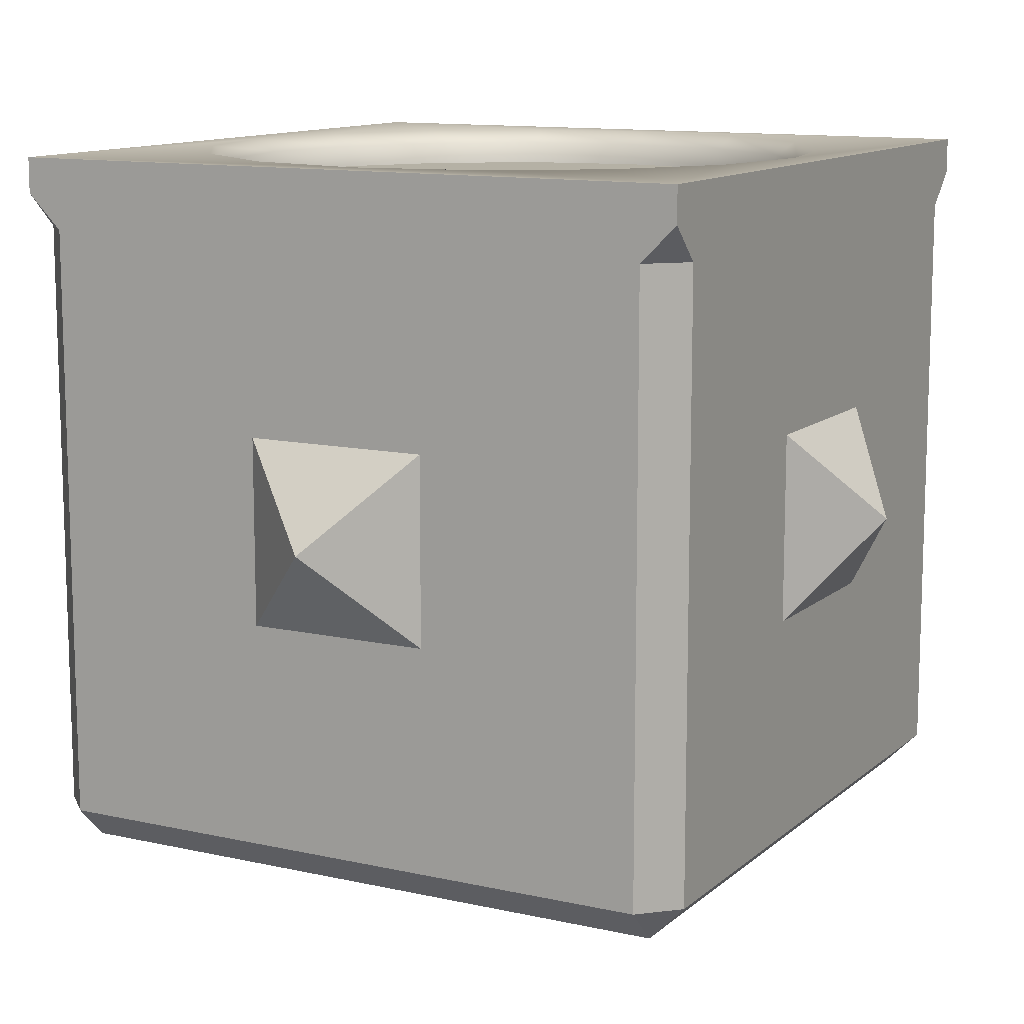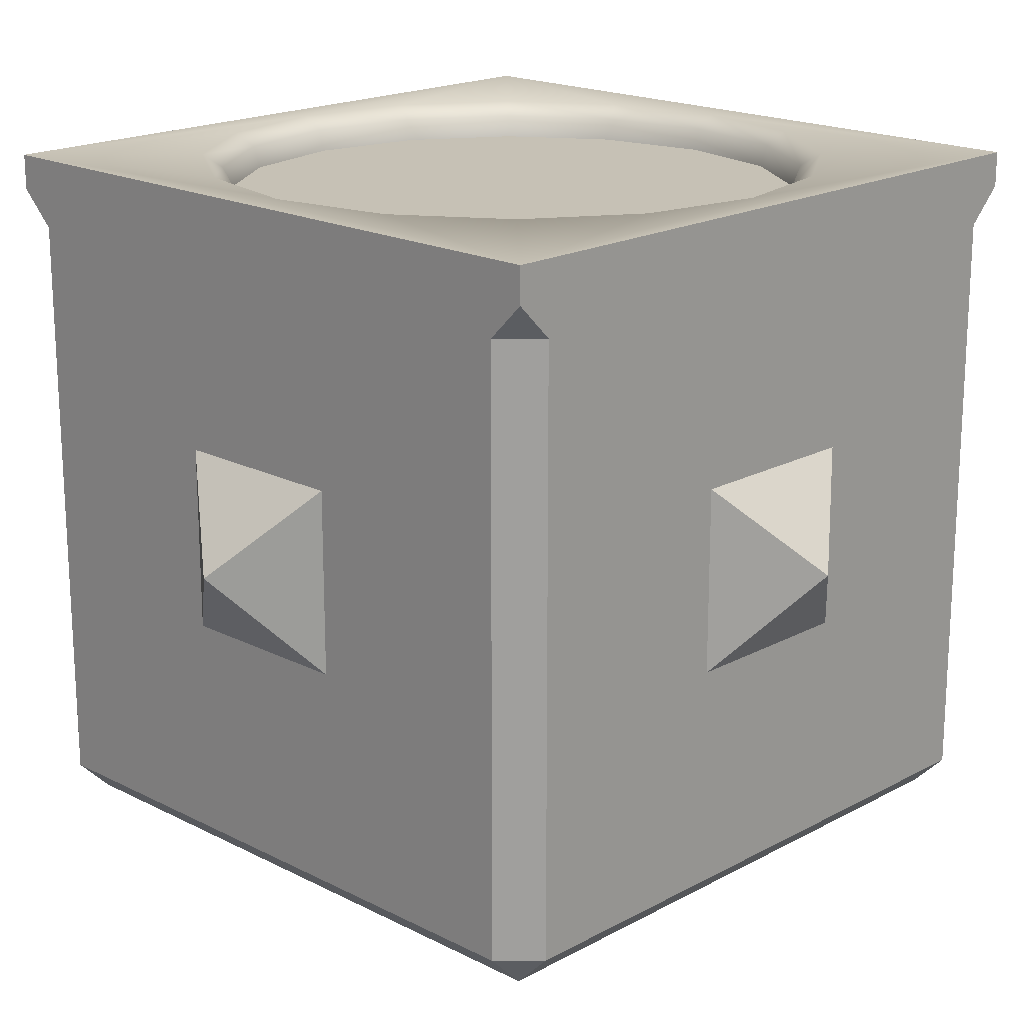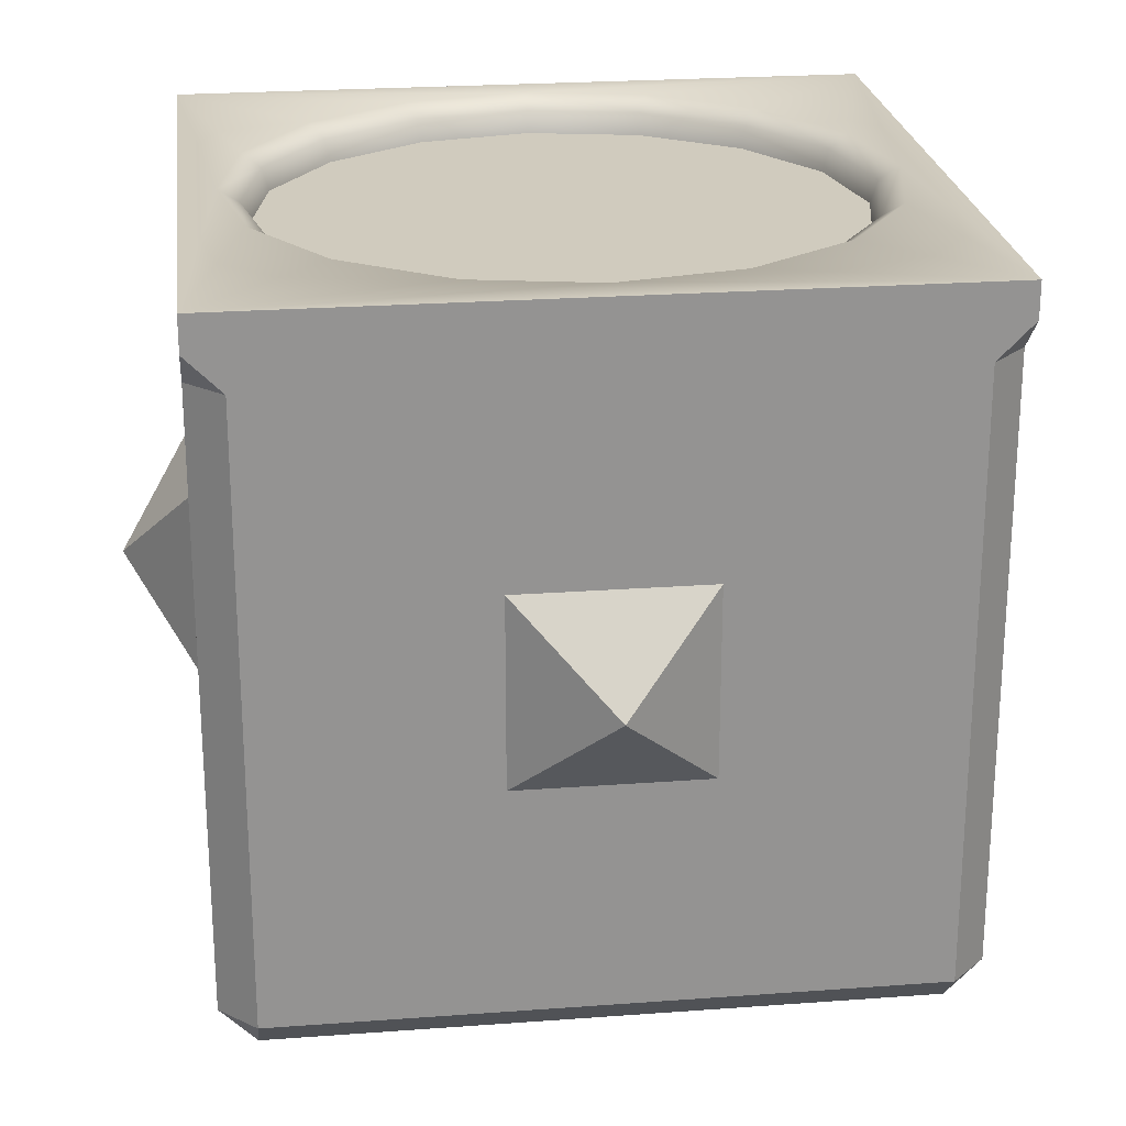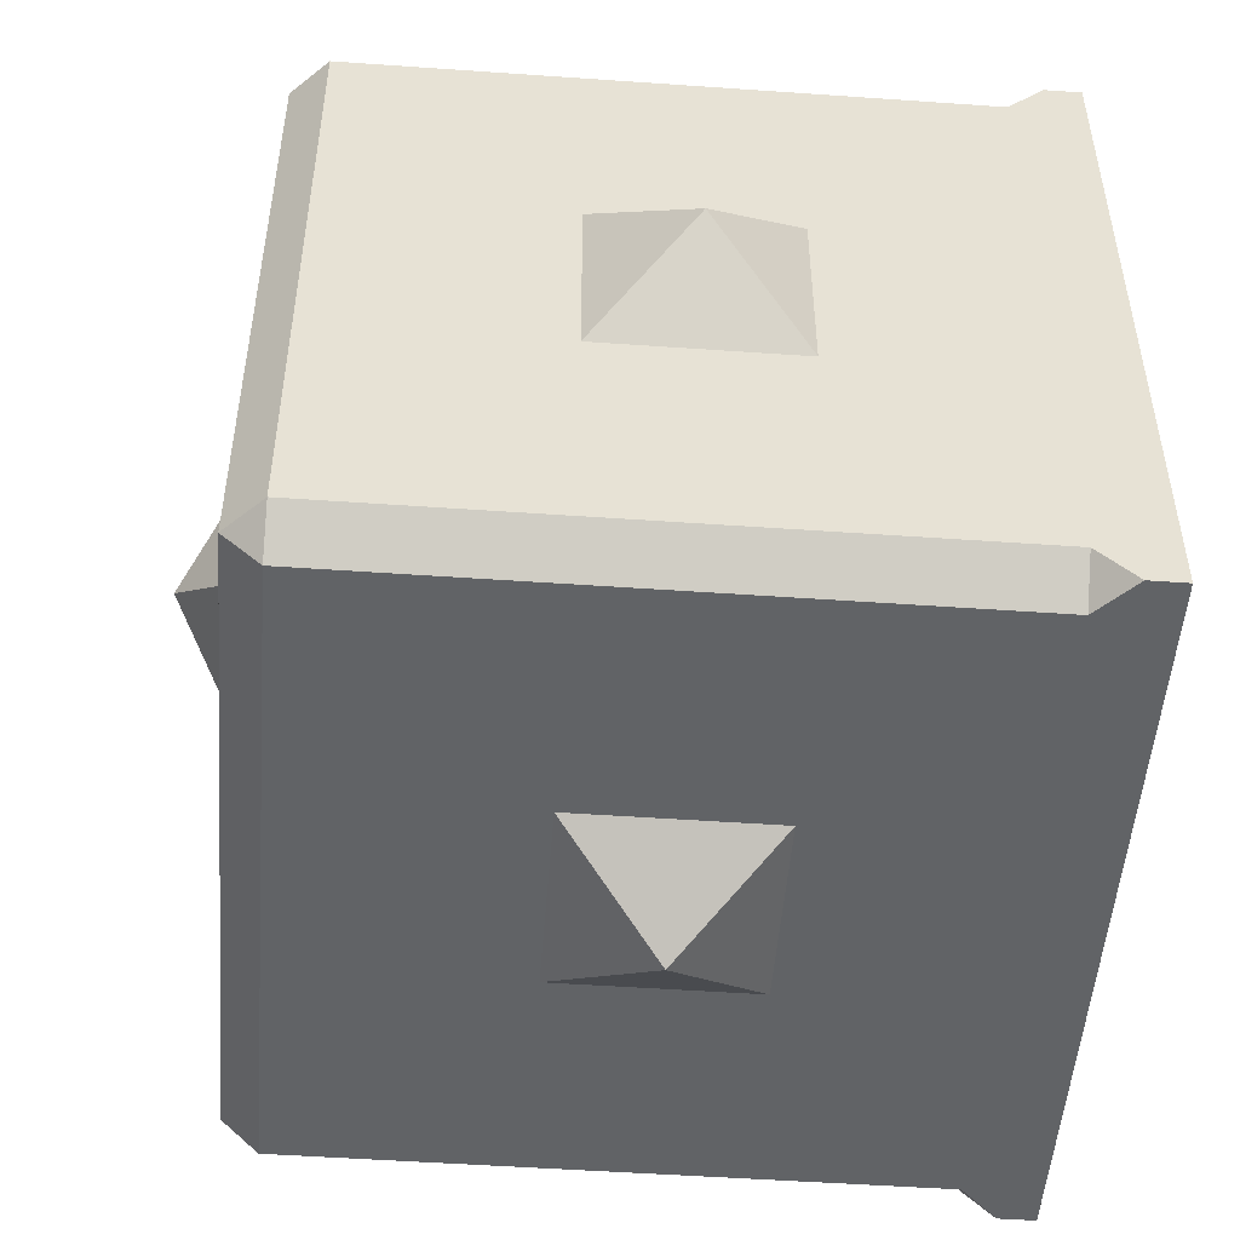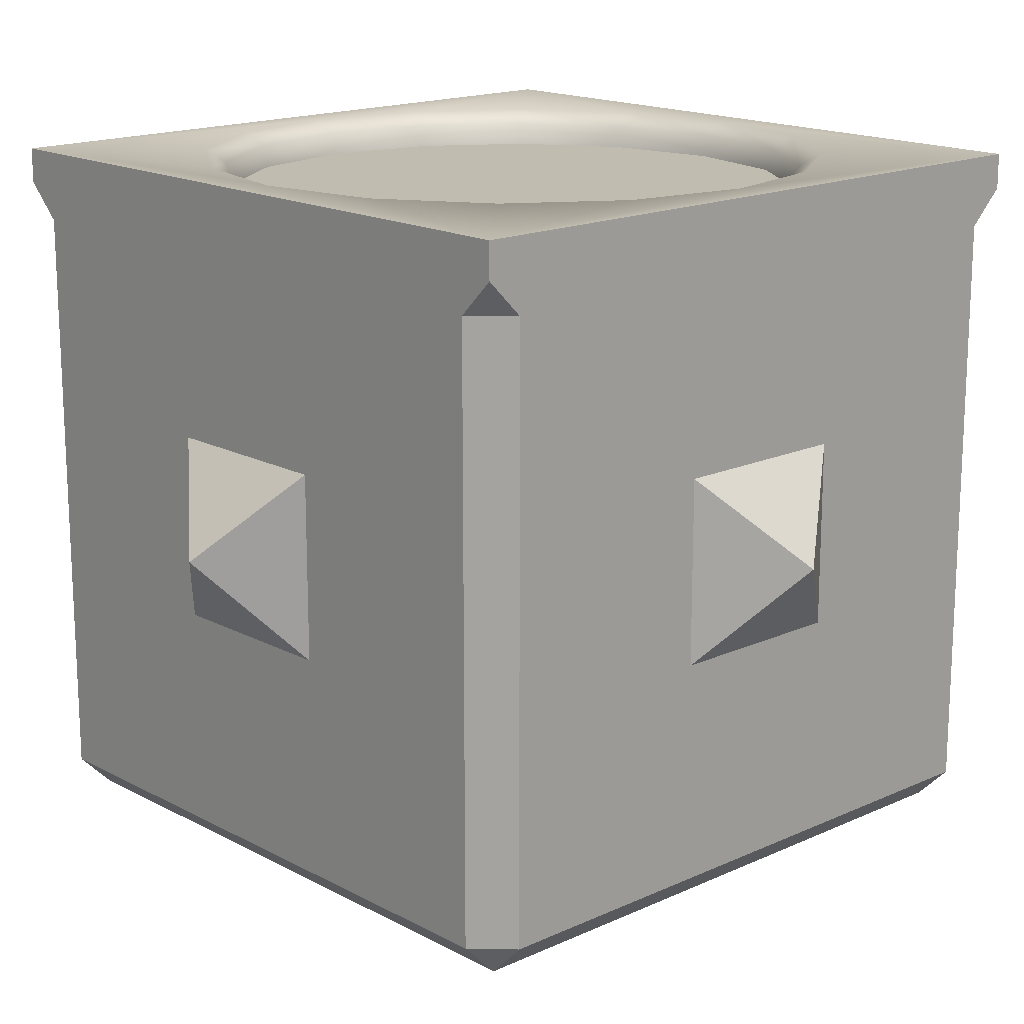
<metadata>
{"format":"obj","ext":"obj","renderer":"f3d","projection":"perspective","resolution":1024,"background":"white","views":[{"elev":11.8,"azim":28.4,"up":"+Y"},{"elev":18.7,"azim":-45.8,"up":"+Y"},{"elev":23.6,"azim":-7.1,"up":"+Y"},{"elev":-50.8,"azim":85.6,"up":"+Z"},{"elev":16.6,"azim":47.2,"up":"+Y"}]}
</metadata>
<code>
o Plane_Plane.002
v 0.3797 0.45 -0.1573
v 0.411 0.45 -0
v 0.2906 0.45 -0.2906
v 0.1573 0.45 -0.3797
v 0 0.45 -0.411
v -0.1573 0.45 -0.3797
v -0.2906 0.45 -0.2906
v -0.3797 0.45 -0.1573
v -0.411 0.45 -0
v -0.3797 0.45 0.1573
v -0.2906 0.45 0.2906
v -0.1573 0.45 0.3797
v -0 0.45 0.411
v 0.1573 0.45 0.3797
v 0.2906 0.45 0.2906
v 0.3797 0.45 0.1573
v -0.2602 0.45 0.1494
v -0.2458 0.45 0.1819
v -0.2277 0.45 0.2129
v -0.2058 0.45 0.2405
v -0.276 0.45 -0.09533
v 0.3356 0.45 0.1299
v 0.3093 0.45 0.1299
v 0.2816 0.45 0.1222
v 0.1805 0.45 0.03562
v 0.04494 0.45 0.03561
v 0.1024 0.45 0.147
v 0.09774 0.45 0.1547
v 0.06878 0.45 0.1547
v 0.05418 0.45 0.1484
v -0.05336 0.45 0.03561
v -0.2569 0.45 0.03561
v -0.2747 0.45 0.033
v -0.2915 0.45 0.0267
v -0.3415 0.45 -0.000868
v -0.3485 0.45 -0.01034
v -0.3427 0.45 -0.02061
v -0.2706 0.45 0.1152
v -0.276 0.45 0.07954
v -0.2159 0.45 -0.2655
v -0.2058 0.45 -0.2563
v -0.2277 0.45 -0.2287
v -0.2458 0.45 -0.1977
v -0.2602 0.45 -0.1651
v -0.2706 0.45 -0.131
v -0.3246 0.45 -0.03369
v -0.3086 0.45 -0.04134
v -0.2912 0.45 -0.04451
v -0.07447 0.45 -0.04451
v 0.06928 0.45 -0.23
v 0.08321 0.45 -0.2368
v 0.1101 0.45 -0.2368
v 0.1154 0.45 -0.2289
v 0.03844 0.45 -0.04451
v 0.3026 0.45 -0.04451
v 0.3077 0.45 -0.03333
v 0.2756 0.45 0.003121
v 0.3409 0.45 0.1185
v -0.2593 0.45 -0.09288
v -0.2545 0.45 -0.1261
v -0.2447 0.45 -0.1584
v -0.2312 0.45 -0.1893
v -0.2145 0.45 -0.2182
v -0.1933 0.45 -0.2449
v -0.1832 0.45 -0.2357
v -0.1601 0.45 -0.294
v -0.2593 0.45 0.07709
v -0.2545 0.45 0.1103
v -0.2447 0.45 0.1426
v -0.2312 0.45 0.1735
v -0.2145 0.45 0.2024
v -0.1933 0.45 0.2291
v -0.1832 0.45 0.2199
v -0.1601 0.45 0.2782
v -0.2159 0.45 0.2497
v 0.5 0.45 -0.5
v -0.45 0.4 -0.5
v -0.5 0.45 -0.5
v 0.45 0.4 -0.5
v -0.45 -0.45 -0.5
v 0.45 -0.45 -0.5
v -0.5 -0.45 -0.45
v -0.45 0.4 -0.5
v -0.45 -0.45 -0.5
v -0.5 0.4 -0.45
v -0.5 0.4 -0.45
v -0.5 0.45 -0.5
v -0.45 0.4 -0.5
v 0.5 0.45 0.5
v 0.5 0.4 -0.45
v 0.5 0.45 -0.5
v 0.5 0.4 0.45
v 0.5 -0.45 -0.45
v 0.5 -0.45 0.45
v 0.45 -0.45 -0.5
v 0.5 0.4 -0.45
v 0.5 -0.45 -0.45
v 0.45 0.4 -0.5
v 0.45 0.4 -0.5
v 0.5 0.45 -0.5
v 0.5 0.4 -0.45
v -0.5 0.45 0.5
v 0.45 0.4 0.5
v 0.5 0.45 0.5
v -0.45 0.4 0.5
v 0.45 -0.45 0.5
v -0.45 -0.45 0.5
v 0.5 -0.45 0.45
v 0.45 0.4 0.5
v 0.45 -0.45 0.5
v 0.5 0.4 0.45
v 0.5 0.4 0.45
v 0.5 0.45 0.5
v 0.45 0.4 0.5
v -0.5 0.45 -0.5
v -0.5 0.4 0.45
v -0.5 0.45 0.5
v -0.5 0.4 -0.45
v -0.5 -0.45 0.45
v -0.5 -0.45 -0.45
v -0.45 -0.45 0.5
v -0.5 0.4 0.45
v -0.5 -0.45 0.45
v -0.45 0.4 0.5
v -0.45 0.4 0.5
v -0.5 0.45 0.5
v -0.5 0.4 0.45
v -0.6 -0 1e-06
v -0.5 0.132 -0.132
v -0.5 -0.132 -0.132
v -0.5 0.132 -0.132
v -0.6 -0 1e-06
v -0.5 0.132 0.132
v -0.6 -0 1e-06
v -0.5 -0.132 0.132
v -0.5 0.132 0.132
v -0.5 -0.132 0.132
v -0.6 -0 1e-06
v -0.5 -0.132 -0.132
v 0 0 -0.6
v 0.132 0.132 -0.5
v 0.132 -0.132 -0.5
v 0.132 0.132 -0.5
v 0 0 -0.6
v -0.132 0.132 -0.5
v 0 0 -0.6
v -0.132 -0.132 -0.5
v -0.132 0.132 -0.5
v -0.132 -0.132 -0.5
v 0 0 -0.6
v 0.132 -0.132 -0.5
v 0.6 0 0
v 0.5 -0.132 0.132
v 0.5 -0.132 -0.132
v 0.5 -0.132 0.132
v 0.6 0 0
v 0.5 0.132 0.132
v 0.6 0 0
v 0.5 0.132 -0.132
v 0.5 0.132 0.132
v 0.5 0.132 -0.132
v 0.6 0 0
v 0.5 -0.132 -0.132
v 0 1e-06 0.6
v -0.132 -0.132 0.5
v 0.132 -0.132 0.5
v -0.132 -0.132 0.5
v 0 1e-06 0.6
v -0.132 0.132 0.5
v 0 1e-06 0.6
v 0.132 0.132 0.5
v -0.132 0.132 0.5
v 0.132 0.132 0.5
v 0 1e-06 0.6
v 0.132 -0.132 0.5
v 0.5 0.5 -0.5
v -0.5 0.45 -0.5
v -0.5 0.5 -0.5
v 0.5 0.45 -0.5
v 0.5 0.5 0.5
v 0.5 0.45 -0.5
v 0.5 0.5 -0.5
v 0.5 0.45 0.5
v -0.5 0.5 0.5
v 0.5 0.45 0.5
v 0.5 0.5 0.5
v -0.5 0.45 0.5
v -0.5 0.5 -0.5
v -0.5 0.45 0.5
v -0.5 0.5 0.5
v -0.5 0.45 -0.5
v -0.45 -0.5 -0.45
v 0.45 -0.5 0.45
v -0.45 -0.5 0.45
v -0.09046 -0.5 -0.45
v 0.45 -0.5 -0.45
v -0.5 -0.45 -0.45
v -0.45 -0.45 -0.5
v -0.45 -0.5 -0.45
v 0.45 -0.5 -0.45
v 0.45 -0.45 -0.5
v 0.5 -0.45 -0.45
v 0.45 -0.5 0.45
v 0.5 -0.45 0.45
v 0.45 -0.45 0.5
v -0.5 -0.45 0.45
v -0.45 -0.5 0.45
v -0.45 -0.45 0.5
v 0.45 -0.45 -0.5
v -0.45 -0.5 -0.45
v -0.45 -0.45 -0.5
v -0.09046 -0.5 -0.45
v 0.45 -0.5 -0.45
v 0.45 -0.5 -0.45
v 0.5 -0.45 0.45
v 0.45 -0.5 0.45
v 0.5 -0.45 -0.45
v 0.45 -0.5 0.45
v -0.45 -0.45 0.5
v -0.45 -0.5 0.45
v 0.45 -0.45 0.5
v -0.45 -0.5 0.45
v -0.5 -0.45 -0.45
v -0.45 -0.5 -0.45
v -0.5 -0.45 0.45
v 1e-06 -0.6 -0
v -0.132 -0.5 0.132
v -0.132 -0.5 -0.132
v -0.132 -0.5 0.132
v 1e-06 -0.6 -0
v 0.132 -0.5 0.132
v 1e-06 -0.6 -0
v 0.132 -0.5 -0.132
v 0.132 -0.5 0.132
v 0.132 -0.5 -0.132
v 1e-06 -0.6 -0
v -0.132 -0.5 -0.132
v 0.4156 0.5 0.1721
v 0.3181 0.5 0.3181
v 0.5 0.5 0.5
v 0.2975 0.4812 0.2975
v 0.3888 0.4812 0.161
v 0.4498 0.5 0
v 0.4208 0.4812 0
v 0.3797 0.45 0.1573
v 0.411 0.45 0
v 0.2906 0.45 0.2906
v 0.1573 0.45 0.3797
v 0.161 0.4812 0.3888
v 0.1721 0.5 0.4156
v 0 0.45 0.411
v 0 0.4812 0.4208
v 0 0.5 0.4498
v -0.1573 0.45 0.3797
v -0.161 0.4812 0.3888
v -0.1721 0.5 0.4156
v -0.2906 0.45 0.2906
v -0.2975 0.4812 0.2975
v -0.3181 0.5 0.3181
v -0.3797 0.45 0.1573
v -0.3888 0.4812 0.161
v -0.4156 0.5 0.1721
v -0.411 0.45 0
v -0.4208 0.4812 0
v -0.4498 0.5 0
v -0.3797 0.45 -0.1573
v -0.3888 0.4812 -0.161
v -0.4156 0.5 -0.1721
v -0.2906 0.45 -0.2906
v -0.2975 0.4812 -0.2975
v -0.3181 0.5 -0.3181
v -0.1573 0.45 -0.3797
v -0.161 0.4812 -0.3888
v -0.1721 0.5 -0.4156
v 0 0.45 -0.411
v 0 0.4812 -0.4208
v 0 0.5 -0.4498
v 0.1573 0.45 -0.3797
v 0.161 0.4812 -0.3888
v 0.1721 0.5 -0.4156
v 0.2906 0.45 -0.2906
v 0.2975 0.4812 -0.2975
v 0.3181 0.5 -0.3181
v 0.5 0.5 -0.5
v 0.3797 0.45 -0.1573
v 0.3888 0.4812 -0.161
v 0.4156 0.5 -0.1721
v -0.5 0.5 0.5
v -0.1721 0.5 0.4156
v -0.3181 0.5 0.3181
v -0.5 0.5 0.5
v -0.4156 0.5 0.1721
v -0.4498 0.5 0
v -0.4156 0.5 -0.1721
v -0.3181 0.5 -0.3181
v -0.5 0.5 -0.5
v -0.1721 0.5 -0.4156
v 0 0.5 -0.4498
v 0.5 0.5 -0.5
v -0.5 0.5 -0.5
v -0.5 0.5 0.5
f 30 73 74
f 4 51 52
f 39 10 38
f 47 8 46
f 48 33 32
f 70 18 71
f 62 43 44
f 12 74 11
f 73 71 72
f 11 74 75
f 73 70 71
f 13 74 12
f 73 31 70
f 13 29 30
f 15 28 14
f 22 23 16
f 26 27 25
f 23 15 16
f 27 24 25
f 24 15 23
f 14 29 13
f 70 31 69
f 68 31 67
f 32 67 31
f 28 15 27
f 31 68 69
f 27 15 24
f 31 73 30
f 29 14 28
f 74 13 30
f 66 5 6
f 5 51 4
f 3 55 1
f 2 58 16
f 58 2 57
f 16 58 22
f 4 52 3
f 65 50 66
f 63 65 64
f 61 49 62
f 59 49 60
f 48 59 21
f 50 65 49
f 55 53 54
f 49 59 48
f 55 3 53
f 51 5 50
f 2 56 57
f 49 61 60
f 2 55 56
f 49 65 62
f 2 1 55
f 62 65 63
f 3 52 53
f 50 5 66
f 9 36 37
f 11 18 10
f 20 19 75
f 32 33 67
f 19 11 75
f 33 39 67
f 18 11 19
f 34 39 33
f 17 10 18
f 34 35 39
f 38 10 17
f 10 35 9
f 35 10 39
f 9 35 36
f 8 44 43
f 6 40 66
f 40 42 41
f 45 8 21
f 40 7 42
f 21 47 48
f 42 7 43
f 44 8 45
f 46 8 37
f 21 8 47
f 7 40 6
f 43 7 8
f 37 8 9
f 22 58 23
f 26 30 27
f 23 58 24
f 27 29 28
f 58 57 24
f 27 30 29
f 57 25 24
f 26 31 30
f 57 55 25
f 55 57 56
f 52 51 53
f 54 25 55
f 25 54 26
f 31 49 32
f 33 48 34
f 35 37 36
f 37 35 46
f 47 34 48
f 49 54 50
f 51 50 53
f 54 31 26
f 32 49 48
f 35 34 46
f 50 54 53
f 46 34 47
f 54 49 31
f 18 70 17
f 38 68 39
f 72 74 73
f 39 68 67
f 71 19 72
f 38 69 68
f 74 20 75
f 38 17 69
f 72 20 74
f 69 17 70
f 19 71 18
f 72 19 20
f 41 66 40
f 66 64 65
f 60 21 59
f 66 41 64
f 61 45 60
f 41 42 64
f 62 44 61
f 64 42 63
f 43 63 42
f 45 61 44
f 60 45 21
f 43 62 63
f 76 77 78
f 76 79 77
f 77 79 80
f 80 79 81
f 82 83 84
f 83 82 85
f 86 87 88
f 89 90 91
f 89 92 90
f 90 92 93
f 93 92 94
f 95 96 97
f 96 95 98
f 99 100 101
f 102 103 104
f 102 105 103
f 103 105 106
f 106 105 107
f 108 109 110
f 109 108 111
f 112 113 114
f 115 116 117
f 115 118 116
f 116 118 119
f 119 118 120
f 121 122 123
f 122 121 124
f 125 126 127
f 128 129 130
f 131 132 133
f 134 135 136
f 137 138 139
f 140 141 142
f 143 144 145
f 146 147 148
f 149 150 151
f 152 153 154
f 155 156 157
f 158 159 160
f 161 162 163
f 164 165 166
f 167 168 169
f 170 171 172
f 173 174 175
f 176 177 178
f 177 176 179
f 180 181 182
f 181 180 183
f 184 185 186
f 185 184 187
f 188 189 190
f 189 188 191
f 192 193 194
f 192 195 193
f 193 195 196
f 197 198 199
f 200 201 202
f 203 204 205
f 206 207 208
f 209 210 211
f 209 212 210
f 209 213 212
f 214 215 216
f 215 214 217
f 218 219 220
f 219 218 221
f 222 223 224
f 223 222 225
f 226 227 228
f 229 230 231
f 232 233 234
f 235 236 237
f 238 239 240
f 238 241 239
f 241 238 242
f 243 242 238
f 238 240 243
f 242 243 244
f 244 245 242
f 245 244 246
f 247 242 245
f 242 247 241
f 248 241 247
f 241 248 249
f 249 239 241
f 239 249 250
f 240 239 250
f 251 249 248
f 249 251 252
f 252 250 249
f 250 252 253
f 240 250 253
f 254 252 251
f 252 254 255
f 255 253 252
f 253 255 256
f 257 255 254
f 255 257 258
f 258 256 255
f 256 258 259
f 260 258 257
f 258 260 261
f 261 259 258
f 259 261 262
f 263 261 260
f 261 263 264
f 264 262 261
f 262 264 265
f 266 264 263
f 264 266 267
f 267 265 264
f 265 267 268
f 269 267 266
f 267 269 270
f 270 268 267
f 268 270 271
f 272 270 269
f 270 272 273
f 273 271 270
f 271 273 274
f 275 273 272
f 273 275 276
f 276 274 273
f 274 276 277
f 278 276 275
f 276 278 279
f 279 277 276
f 277 279 280
f 281 279 278
f 279 281 282
f 282 280 279
f 280 282 283
f 280 283 284
f 280 284 277
f 285 282 281
f 282 285 286
f 286 283 282
f 283 286 287
f 284 283 287
f 246 286 285
f 286 246 244
f 244 287 286
f 287 244 243
f 284 287 243
f 243 240 284
f 240 253 288
f 256 288 253
f 289 290 291
f 291 290 292
f 291 292 293
f 294 295 296
f 296 295 297
f 296 297 298
f 298 299 296
f 268 300 265
f 301 265 300

</code>
